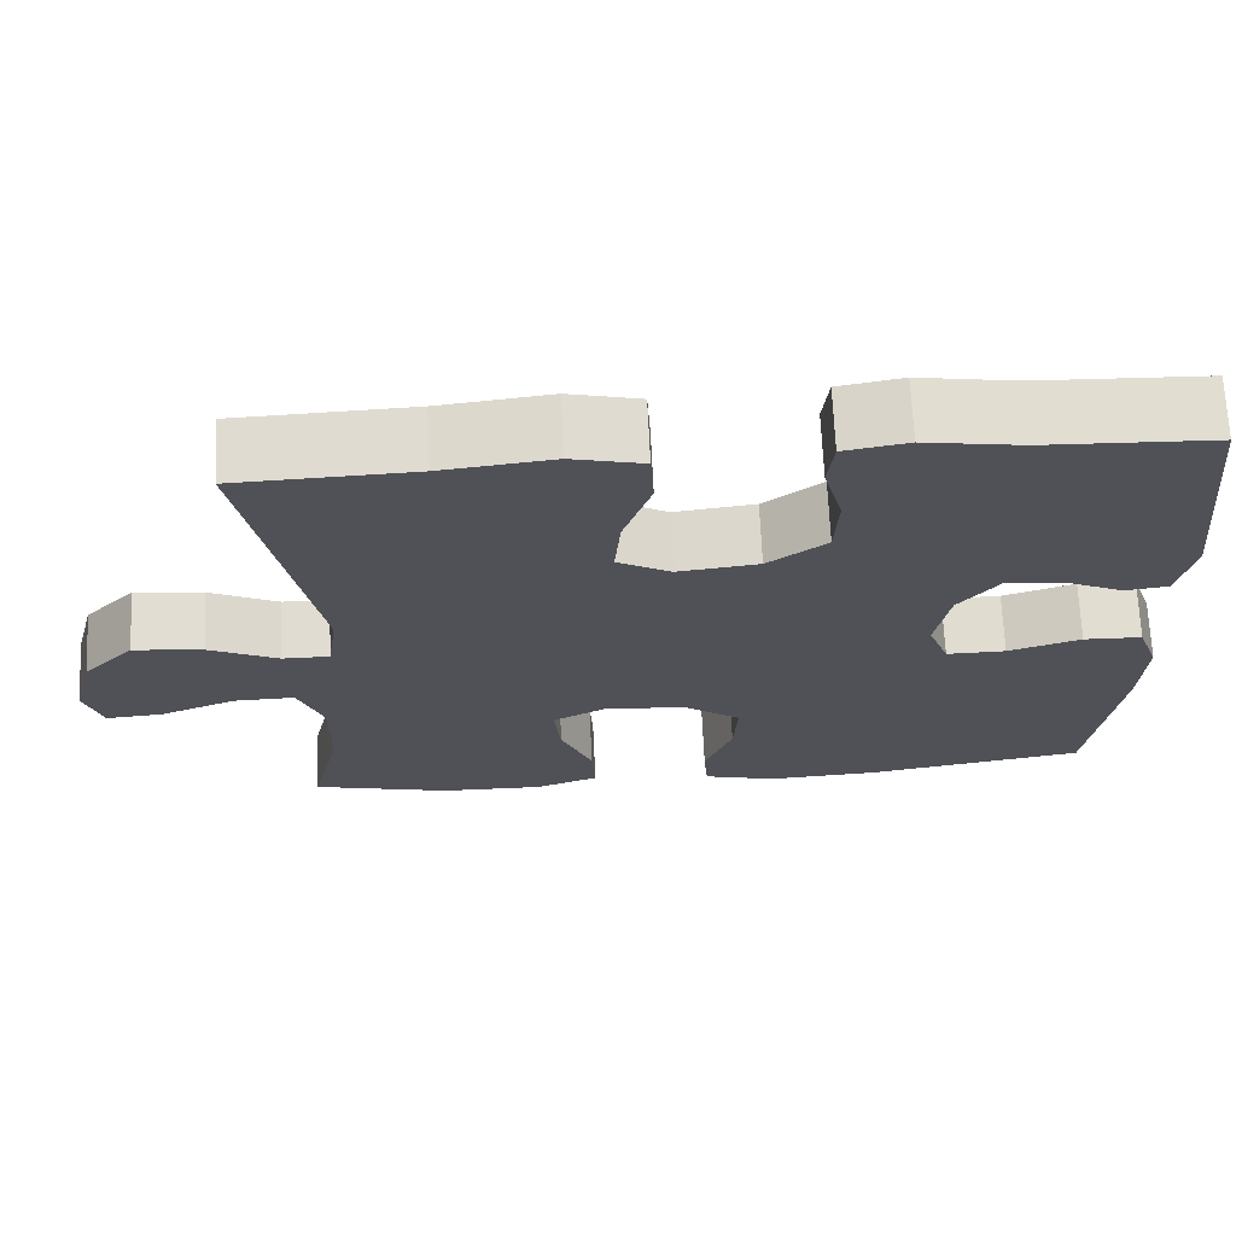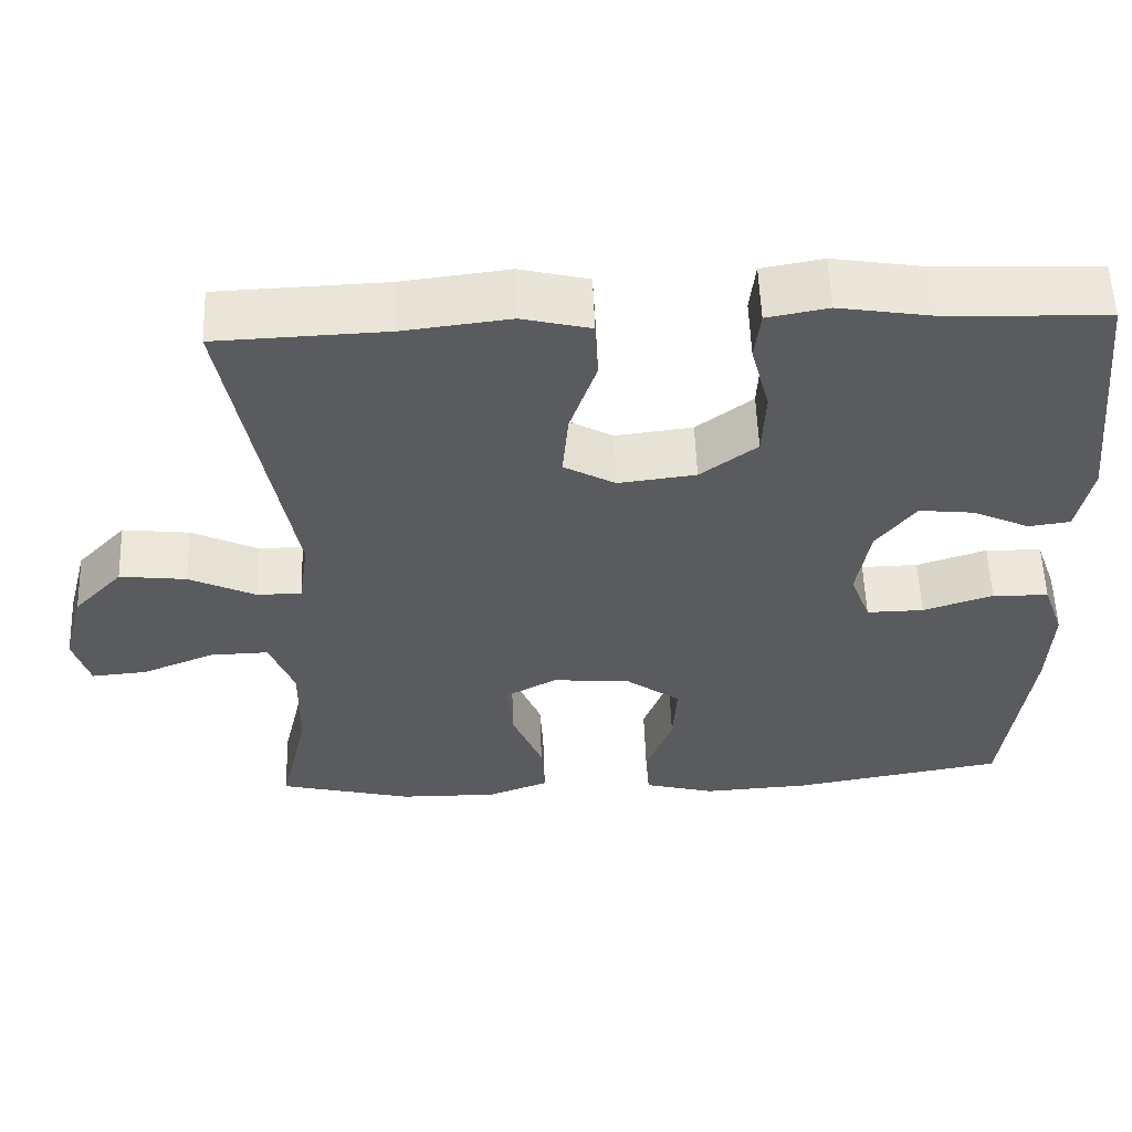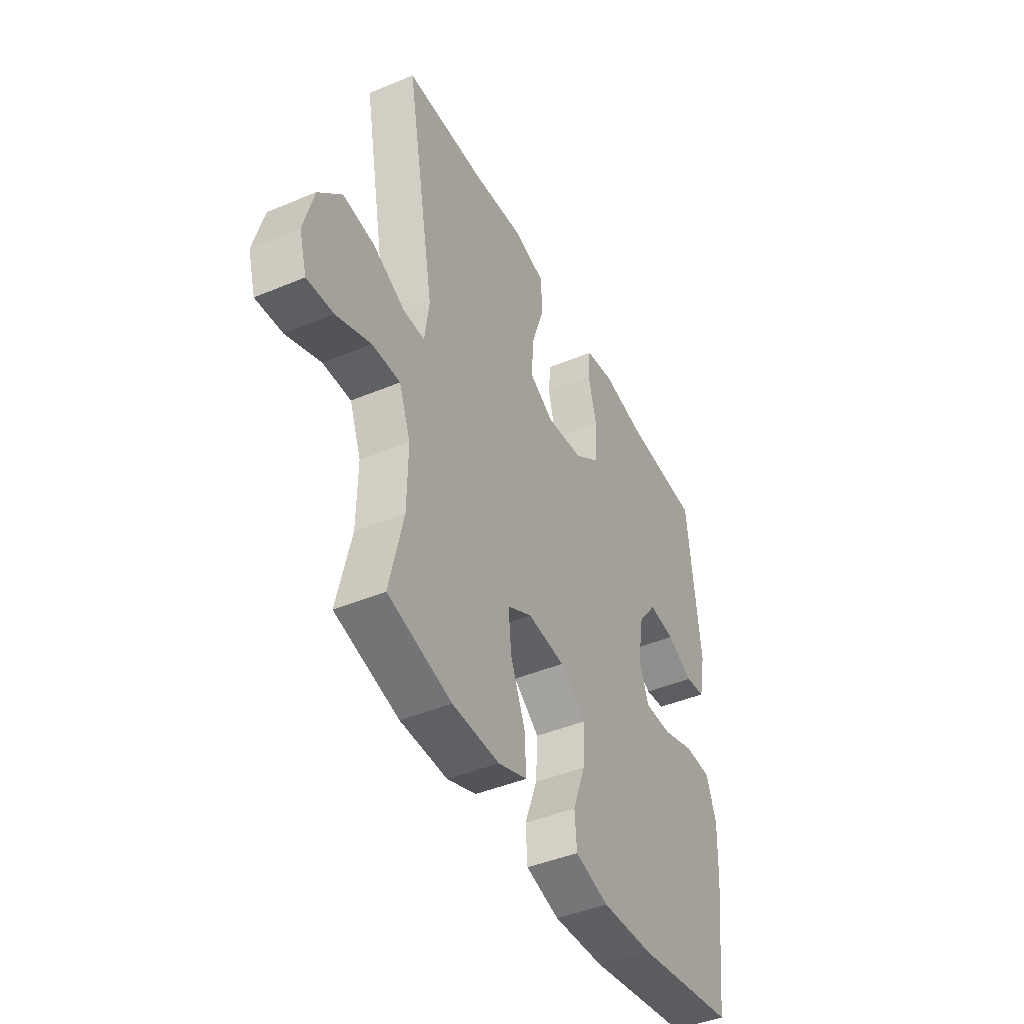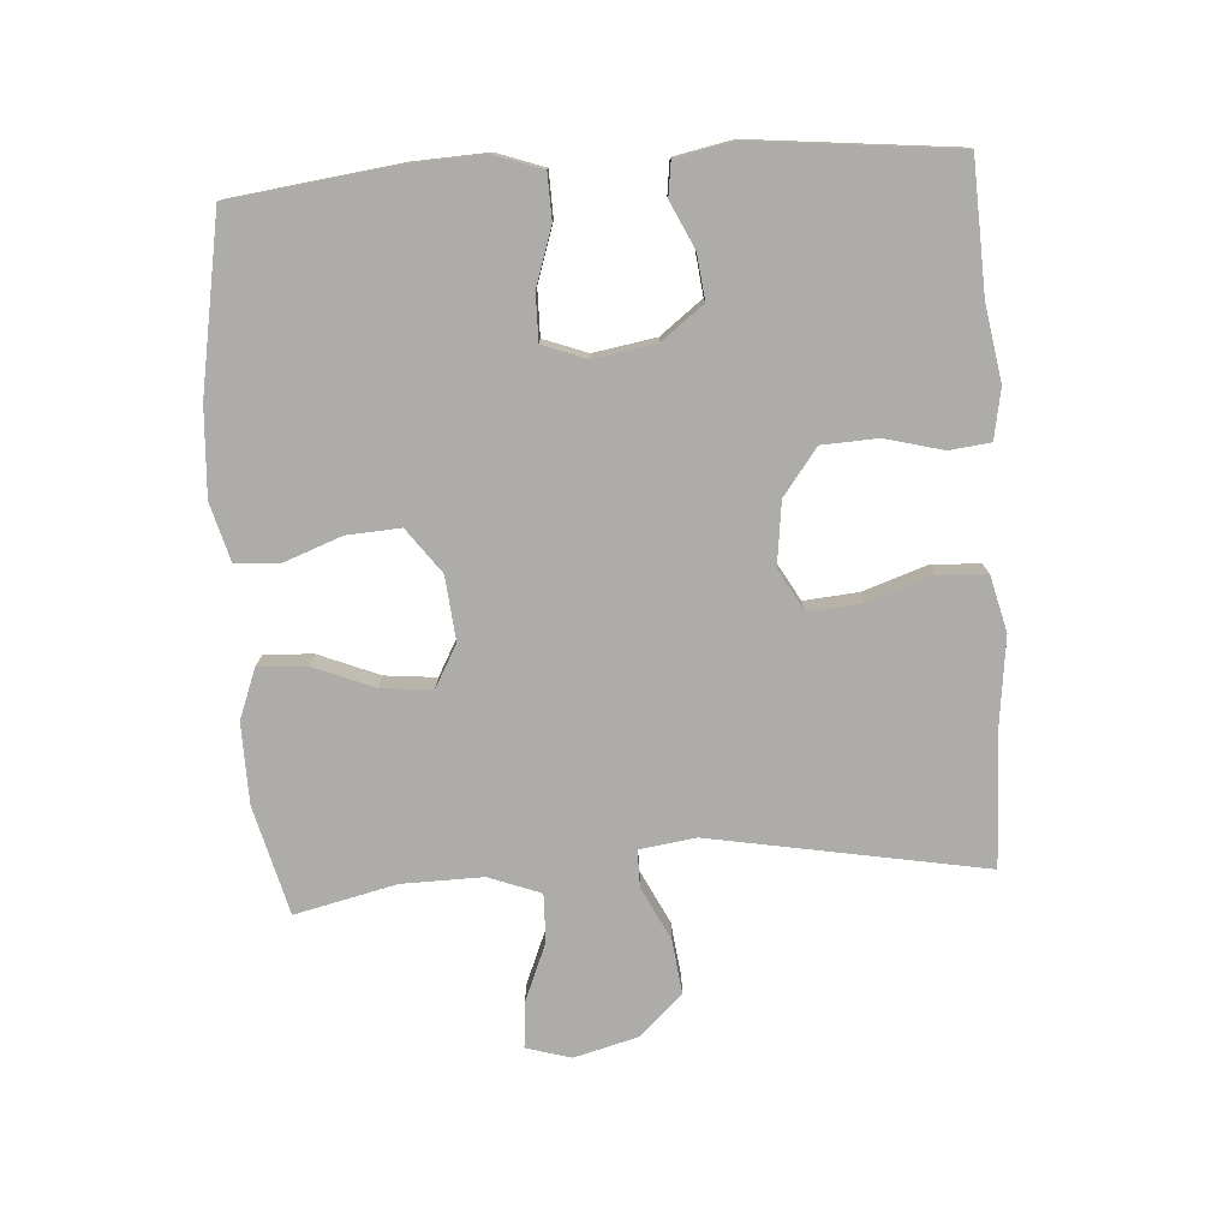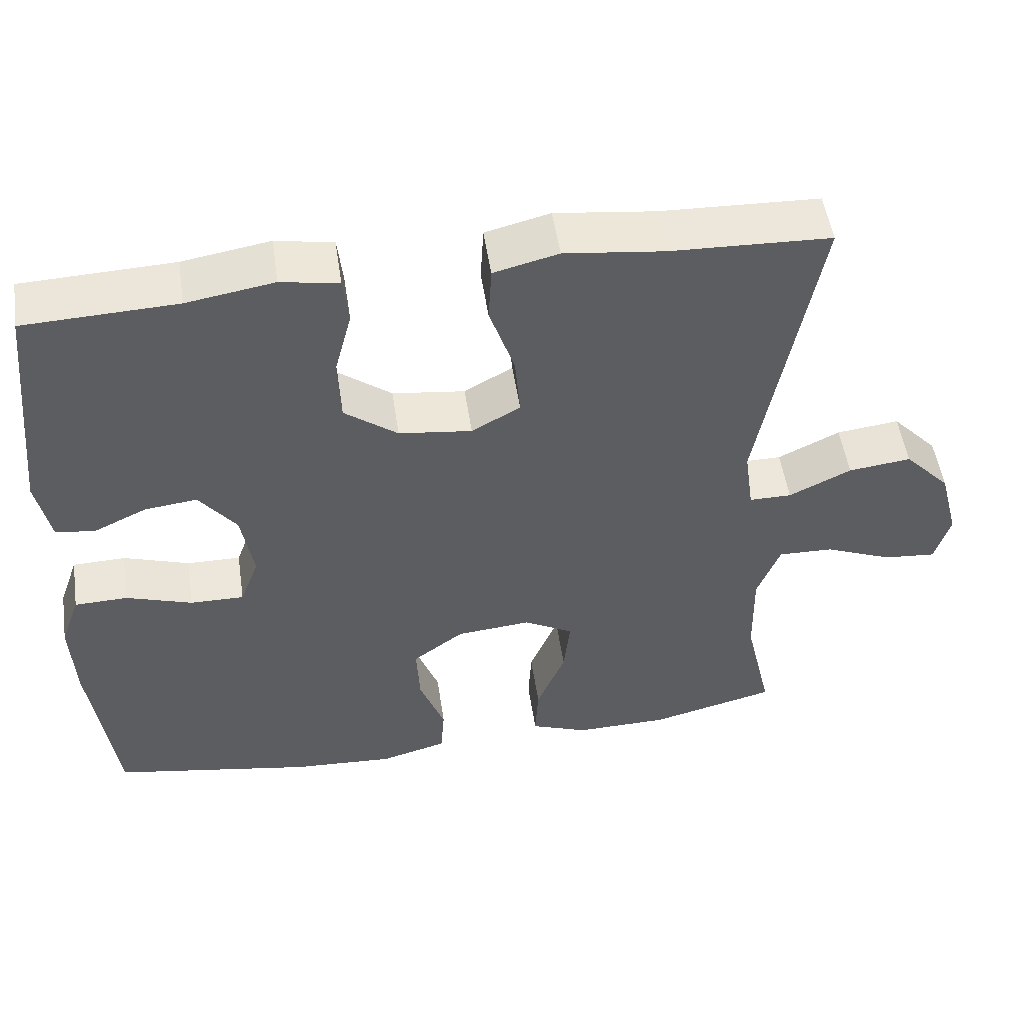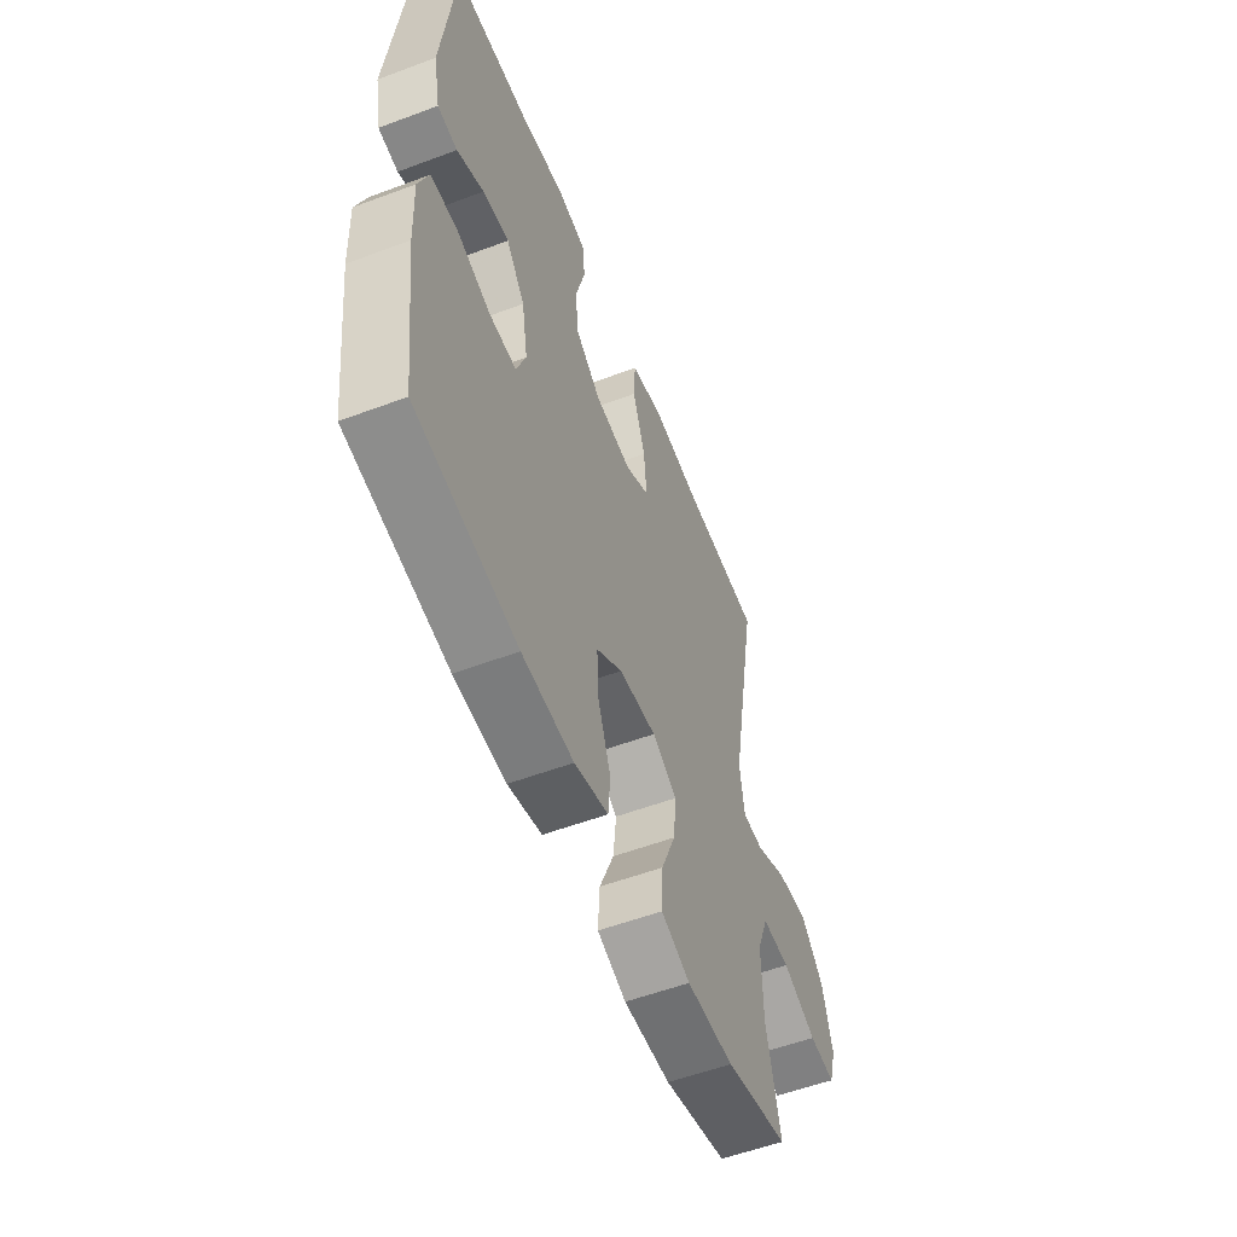
<metadata>
{"format":"obj","ext":"obj","renderer":"f3d","projection":"perspective","resolution":1024,"background":"white","views":[{"elev":69.3,"azim":177.3,"up":"+Z"},{"elev":56.3,"azim":177.9,"up":"+Z"},{"elev":-44.1,"azim":116.1,"up":"+Z"},{"elev":-76.9,"azim":-86.1,"up":"+Y"},{"elev":51.7,"azim":-8.5,"up":"+Z"},{"elev":-55.6,"azim":-68.5,"up":"+Z"}]}
</metadata>
<code>
v 0.5 0.07 0.5
v 0.424 0.07 0.081
v 0.436 0.07 -0.005
v 0.492 0.07 -0.005
v 0.574 0.07 0.035
v 0.657 0.07 0.045
v 0.718 0.07 -0.02
v 0.744 0.07 -0.119
v 0.724 0.07 -0.187
v 0.655 0.07 -0.181
v 0.565 0.07 -0.144
v 0.492 0.07 -0.142
v 0.462 0.07 -0.221
v 0.464 0.07 -0.345
v 0.5 0.07 -0.5
v 0.334 0.07 -0.542
v 0.211 0.07 -0.544
v 0.135 0.07 -0.515
v 0.139 0.07 -0.441
v 0.177 0.07 -0.348
v 0.185 0.07 -0.27
v 0.12 0.07 -0.234
v 0.022 0.07 -0.243
v -0.046 0.07 -0.293
v -0.041 0.07 -0.375
v -0.008 0.07 -0.464
v -0.013 0.07 -0.531
v -0.101 0.07 -0.555
v -0.235 0.07 -0.547
v -0.5 0.07 -0.5
v -0.532 0.07 -0.249
v -0.537 0.07 -0.135
v -0.511 0.07 -0.062
v -0.441 0.07 -0.06
v -0.354 0.07 -0.089
v -0.283 0.07 -0.09
v -0.258 0.07 -0.023
v -0.274 0.07 0.072
v -0.323 0.07 0.136
v -0.392 0.07 0.128
v -0.462 0.07 0.095
v -0.514 0.07 0.102
v -0.532 0.07 0.192
v -0.5 0.07 0.5
v -0.3 0.07 0.508
v -0.185 0.07 0.527
v -0.109 0.07 0.513
v -0.102 0.07 0.45
v -0.125 0.07 0.362
v -0.121 0.07 0.277
v -0.051 0.07 0.224
v 0.045 0.07 0.212
v 0.109 0.07 0.248
v 0.102 0.07 0.331
v 0.069 0.07 0.429
v 0.073 0.07 0.503
v 0.158 0.07 0.524
v 0.29 0.07 0.508
v 0.5 0 0.5
v 0.424 0 0.081
v 0.436 0 -0.005
v 0.492 0 -0.005
v 0.574 0 0.035
v 0.657 0 0.045
v 0.718 0 -0.02
v 0.744 0 -0.119
v 0.724 0 -0.187
v 0.655 0 -0.181
v 0.565 0 -0.144
v 0.492 0 -0.142
v 0.462 0 -0.221
v 0.464 0 -0.345
v 0.5 0 -0.5
v 0.334 0 -0.542
v 0.211 0 -0.544
v 0.135 0 -0.515
v 0.139 0 -0.441
v 0.177 0 -0.348
v 0.185 0 -0.27
v 0.12 0 -0.234
v 0.022 0 -0.243
v -0.046 0 -0.293
v -0.041 0 -0.375
v -0.008 0 -0.464
v -0.013 0 -0.531
v -0.101 0 -0.555
v -0.235 0 -0.547
v -0.5 0 -0.5
v -0.532 0 -0.249
v -0.537 0 -0.135
v -0.511 0 -0.062
v -0.441 0 -0.06
v -0.354 0 -0.089
v -0.283 0 -0.09
v -0.258 0 -0.023
v -0.274 0 0.072
v -0.323 0 0.136
v -0.392 0 0.128
v -0.462 0 0.095
v -0.514 0 0.102
v -0.532 0 0.192
v -0.5 0 0.5
v -0.3 0 0.508
v -0.185 0 0.527
v -0.109 0 0.513
v -0.102 0 0.45
v -0.125 0 0.362
v -0.121 0 0.277
v -0.051 0 0.224
v 0.045 0 0.212
v 0.109 0 0.248
v 0.102 0 0.331
v 0.069 0 0.429
v 0.073 0 0.503
v 0.158 0 0.524
v 0.29 0 0.508
f 55 56 57 58
f 54 55 58 1
f 53 54 1 2
f 52 53 2 3
f 51 52 3
f 46 47 48 49
f 45 46 49 50
f 44 45 50
f 43 44 50 51
f 40 41 42 43
f 39 40 43 51
f 32 33 34 35
f 32 35 36
f 31 32 36
f 30 31 36
f 29 30 36
f 28 29 36 37
f 25 26 27 28
f 24 25 28 37
f 17 18 19 20
f 17 20 21
f 14 15 16 17
f 13 14 17 21
f 12 13 21 22
f 8 9 10 11
f 8 11 12
f 7 8 12
f 4 5 6 7
f 3 4 7 12
f 38 39 51 3
f 23 24 37 38
f 22 23 38
f 3 12 22 38
f 116 115 114 113
f 59 116 113 112
f 60 59 112 111
f 61 60 111 110
f 61 110 109
f 107 106 105 104
f 108 107 104 103
f 108 103 102
f 109 108 102 101
f 101 100 99 98
f 109 101 98 97
f 93 92 91 90
f 94 93 90
f 94 90 89
f 94 89 88
f 94 88 87
f 95 94 87 86
f 86 85 84 83
f 95 86 83 82
f 78 77 76 75
f 79 78 75
f 75 74 73 72
f 79 75 72 71
f 80 79 71 70
f 69 68 67 66
f 70 69 66
f 70 66 65
f 65 64 63 62
f 70 65 62 61
f 61 109 97 96
f 96 95 82 81
f 96 81 80
f 96 80 70 61
f 1 59 60 2
f 2 60 61 3
f 3 61 62 4
f 4 62 63 5
f 5 63 64 6
f 6 64 65 7
f 7 65 66 8
f 8 66 67 9
f 9 67 68 10
f 10 68 69 11
f 11 69 70 12
f 12 70 71 13
f 13 71 72 14
f 14 72 73 15
f 15 73 74 16
f 16 74 75 17
f 17 75 76 18
f 18 76 77 19
f 19 77 78 20
f 20 78 79 21
f 21 79 80 22
f 22 80 81 23
f 23 81 82 24
f 24 82 83 25
f 25 83 84 26
f 26 84 85 27
f 27 85 86 28
f 28 86 87 29
f 29 87 88 30
f 30 88 89 31
f 31 89 90 32
f 32 90 91 33
f 33 91 92 34
f 34 92 93 35
f 35 93 94 36
f 36 94 95 37
f 37 95 96 38
f 38 96 97 39
f 39 97 98 40
f 40 98 99 41
f 41 99 100 42
f 42 100 101 43
f 43 101 102 44
f 44 102 103 45
f 45 103 104 46
f 46 104 105 47
f 47 105 106 48
f 48 106 107 49
f 49 107 108 50
f 50 108 109 51
f 51 109 110 52
f 52 110 111 53
f 53 111 112 54
f 54 112 113 55
f 55 113 114 56
f 56 114 115 57
f 57 115 116 58
f 58 116 59 1

</code>
